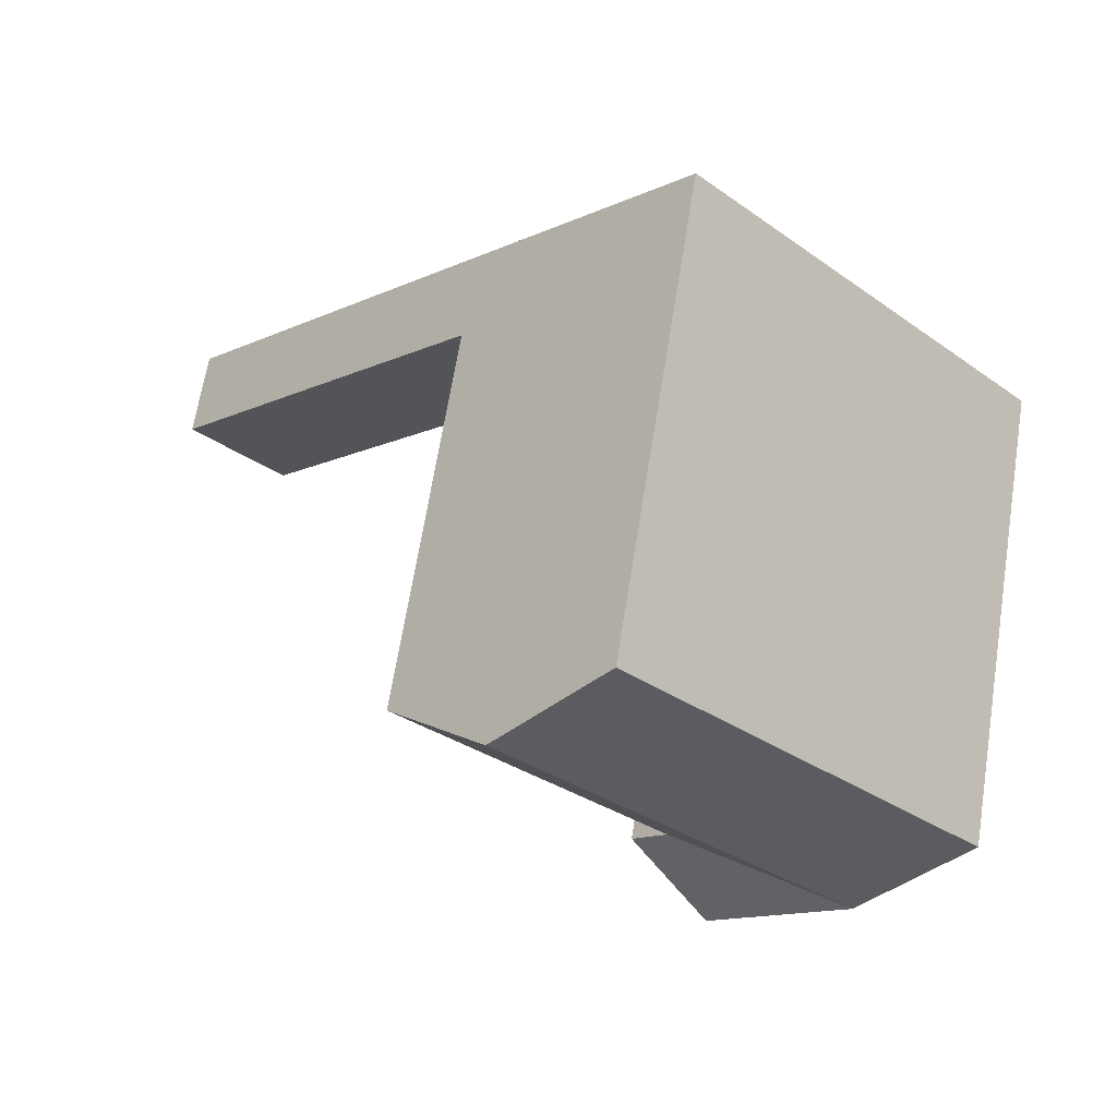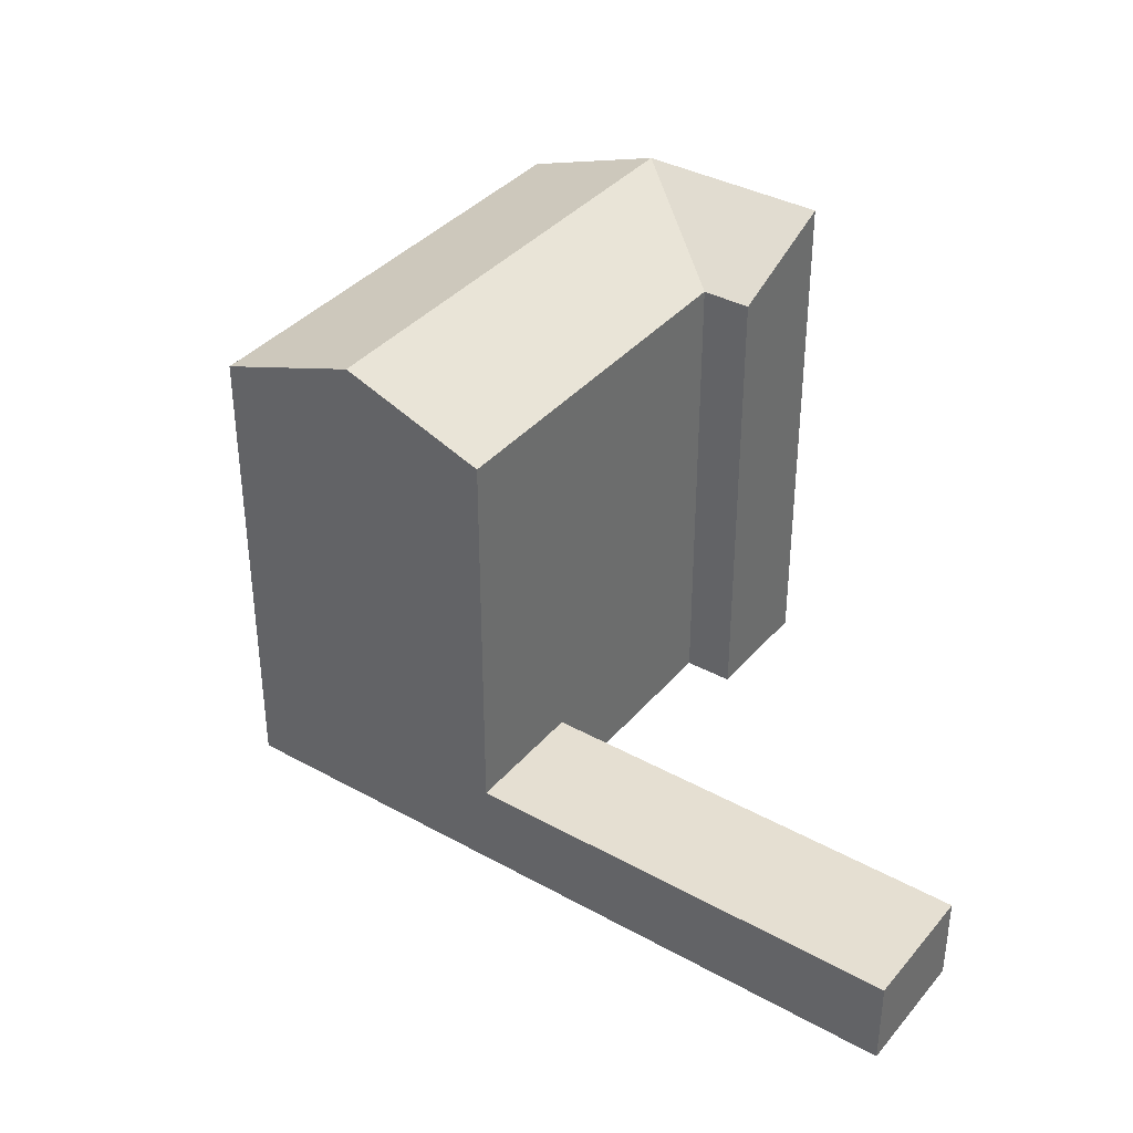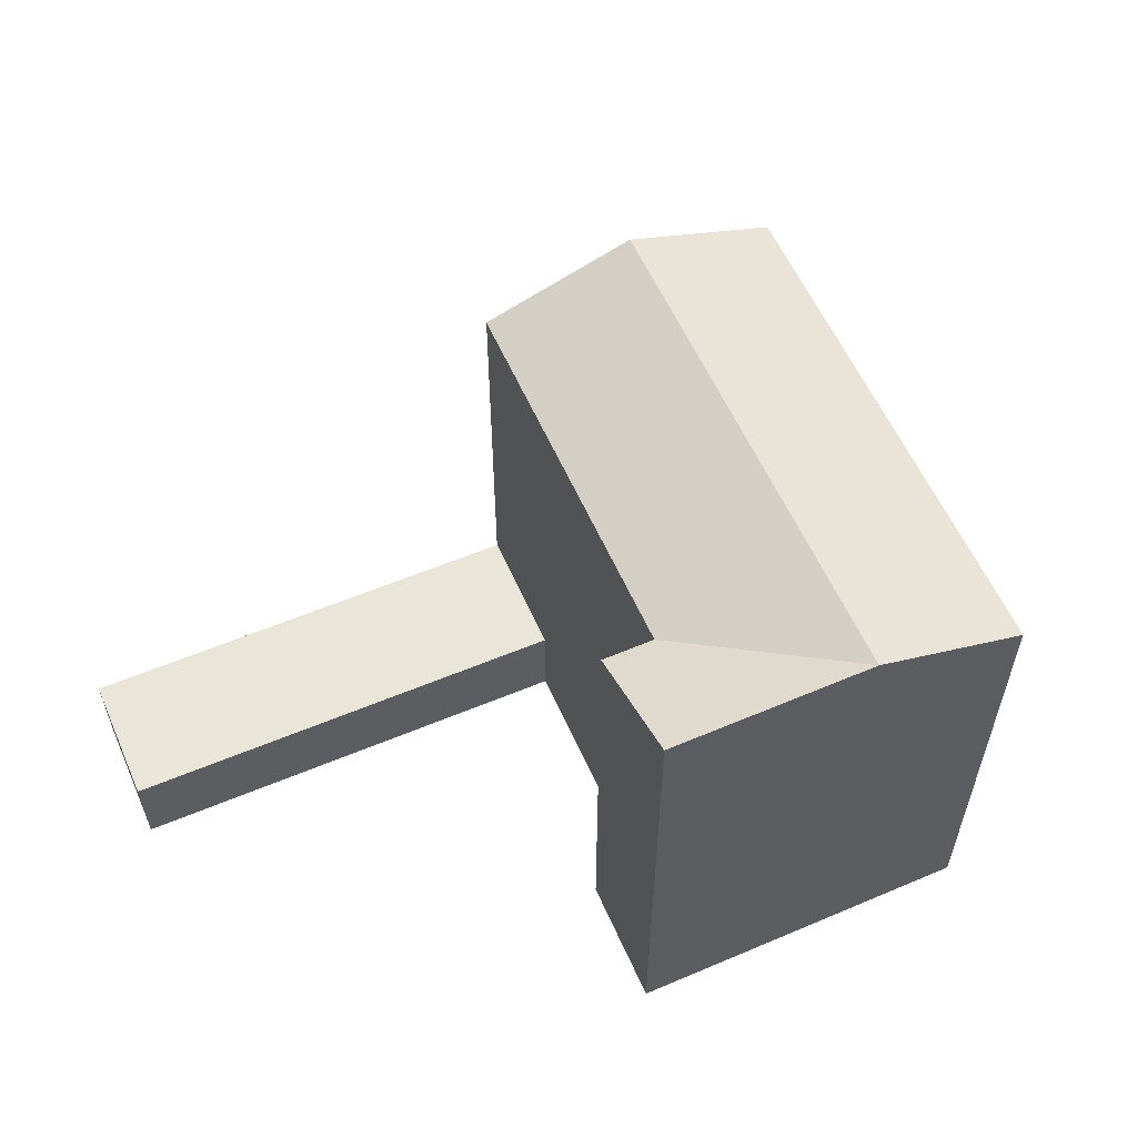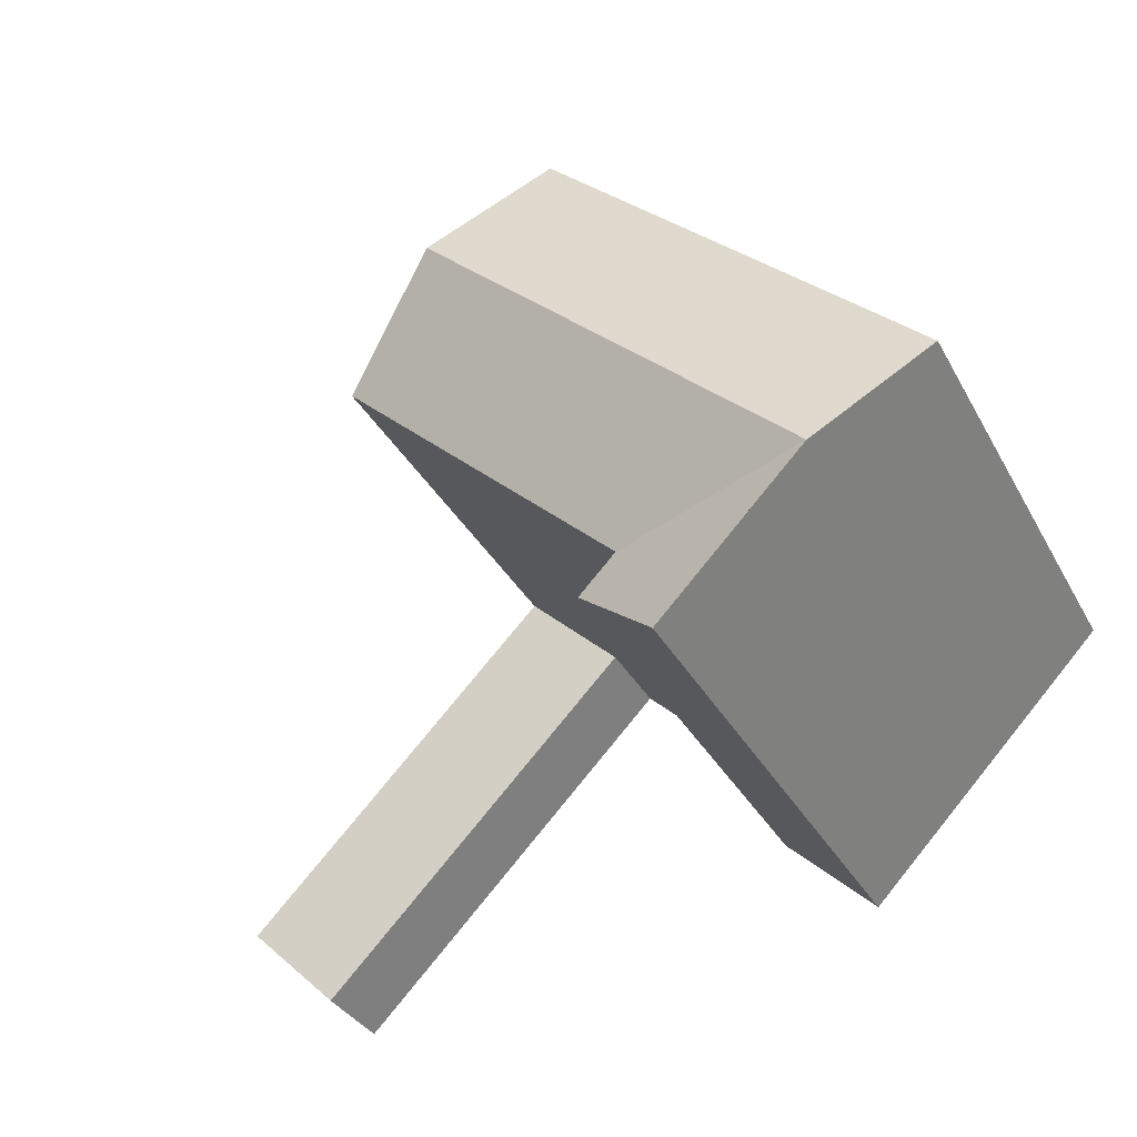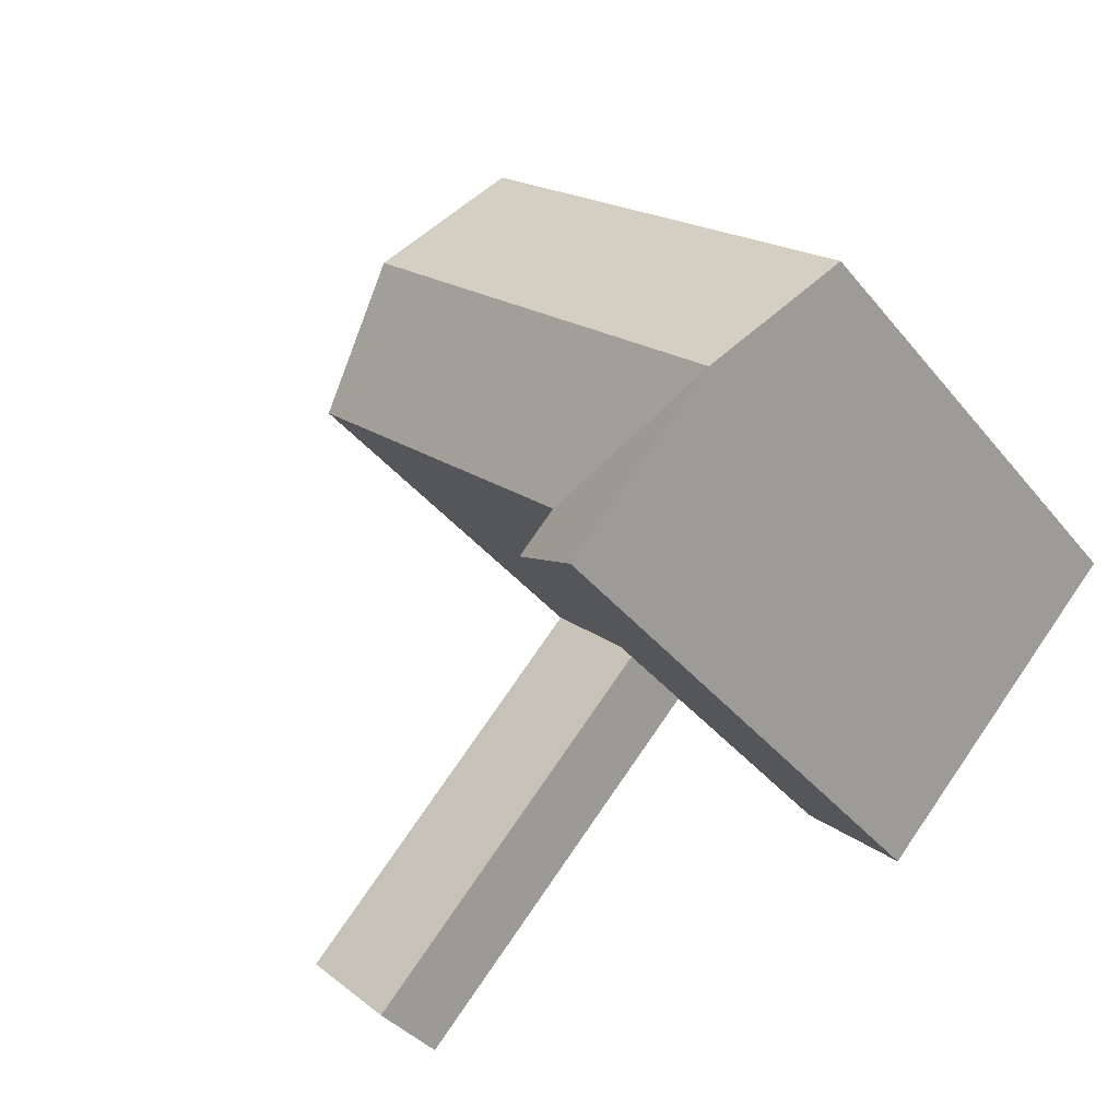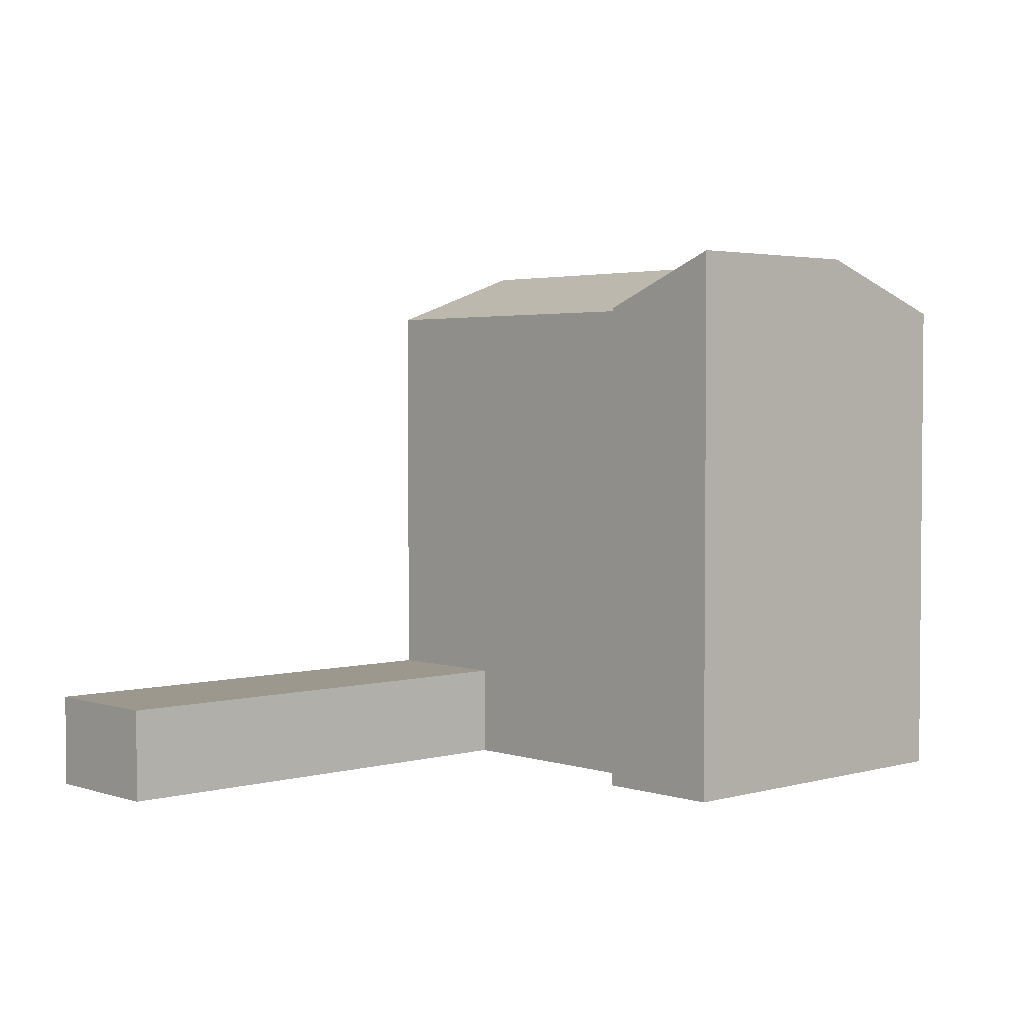
<metadata>
{"format":"obj","ext":"obj","renderer":"f3d","projection":"perspective","resolution":1024,"background":"white","views":[{"elev":67.7,"azim":-170.8,"up":"+Z"},{"elev":37.3,"azim":80.8,"up":"+Y"},{"elev":58.1,"azim":-158.0,"up":"+Y"},{"elev":-35.1,"azim":-154.5,"up":"+Z"},{"elev":-40.3,"azim":-144.5,"up":"+Z"},{"elev":3.0,"azim":-177.1,"up":"+Y"}]}
</metadata>
<code>
v  21.13 3.97 2.177
v  35.3 7.448e-16 -12.16
v  21.13 -1.526e-07 2.177
v  35.3 3.97 -12.16
v  39.48 3.97 -8.081
v  39.48 4.948e-16 -8.081
v  10.78 -1.526e-07 -11.08
v  14.78 21.47 -7.18
v  14.78 -1.526e-07 -7.18
v  10.78 23.76 -11.08
v  13.2 21.47 -5.557
v  13.2 -1.526e-07 -5.556
v  20.67 23.76 10.95
v  25.31 3.97 6.256
v  25.31 21.47 6.255
v  16.03 21.47 15.64
v  16.03 -1.526e-07 15.64
v  20.67 -1.526e-07 10.95
v  25.31 -1.526e-07 6.256
v  0 -1.526e-07 -9.343e-24
v  3.996 21.47 3.896
v  0.0004574 21.47 -0.0006804
v  11.85 21.47 11.56
v  3.995 -1.526e-07 3.897
v  11.85 -1.526e-07 11.56
v  4.601 -1.526e-07 -4.726
v  9.202 -1.526e-07 -9.453
v  4.602 23.76 -4.727
v  9.203 23.76 -9.454
v  21.13 21.47 2.176
v  8.597 23.76 -0.8305
v  16.49 23.76 6.867
g defaultobject
f 1 2 3
f 2 1 4
f 2 5 6
f 5 2 4
f 7 8 9
f 8 7 10
f 9 11 12
f 11 9 8
f 13 14 15
f 14 13 16
f 14 16 17
f 14 17 18
f 14 18 19
f 14 6 5
f 6 14 19
f 20 21 22
f 21 20 23
f 23 20 16
f 16 20 17
f 17 20 24
f 17 24 25
f 22 26 20
f 26 22 27
f 27 22 7
f 7 22 10
f 10 22 28
f 10 28 29
f 14 30 15
f 30 14 11
f 11 14 1
f 11 1 12
f 12 1 3
f 19 2 6
f 2 19 3
f 3 19 18
f 3 18 12
f 12 18 27
f 27 18 26
f 26 18 17
f 26 17 20
f 20 17 25
f 20 25 24
f 12 7 9
f 7 12 27
f 22 31 28
f 31 22 32
f 32 22 13
f 13 22 16
f 16 22 21
f 16 21 23
f 28 30 11
f 30 28 15
f 15 28 13
f 13 28 31
f 13 31 32
f 10 11 8
f 11 10 28
f 28 10 29
f 14 4 1
f 4 14 5

</code>
